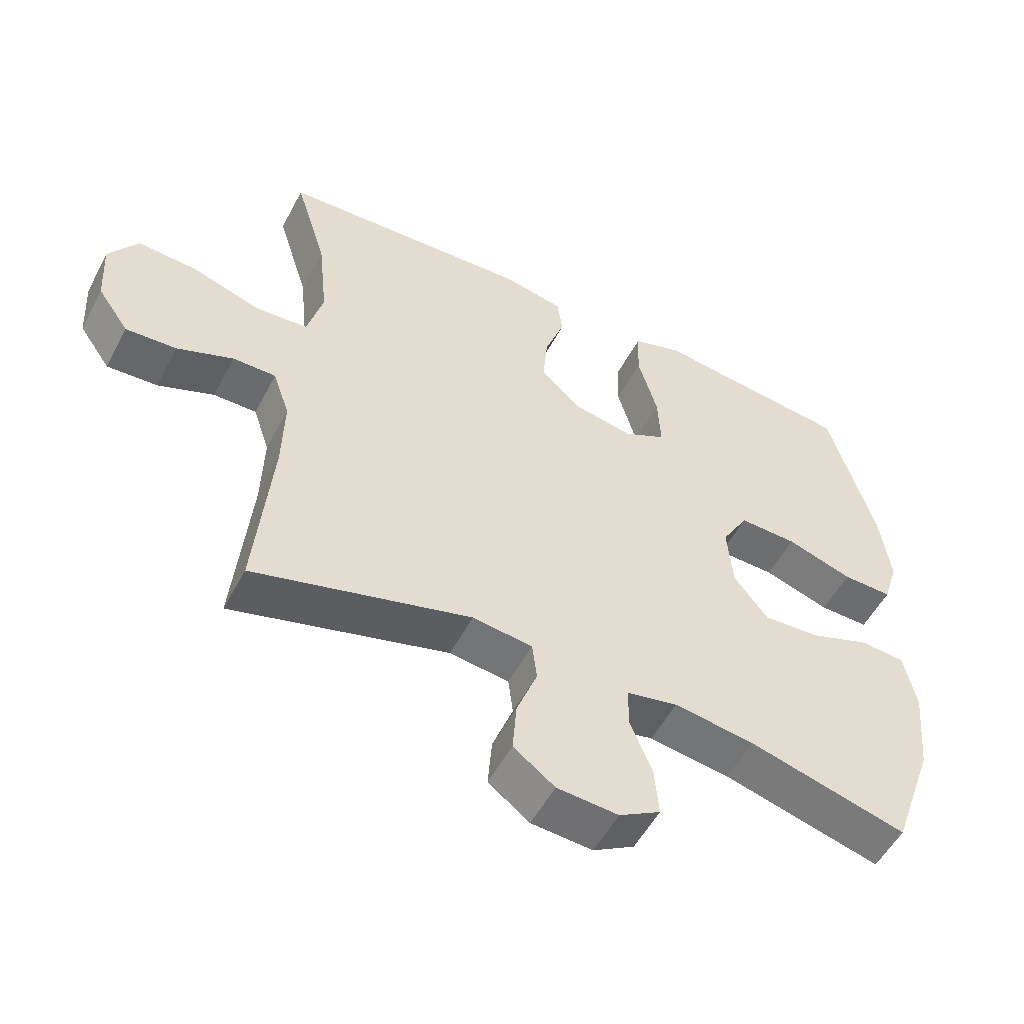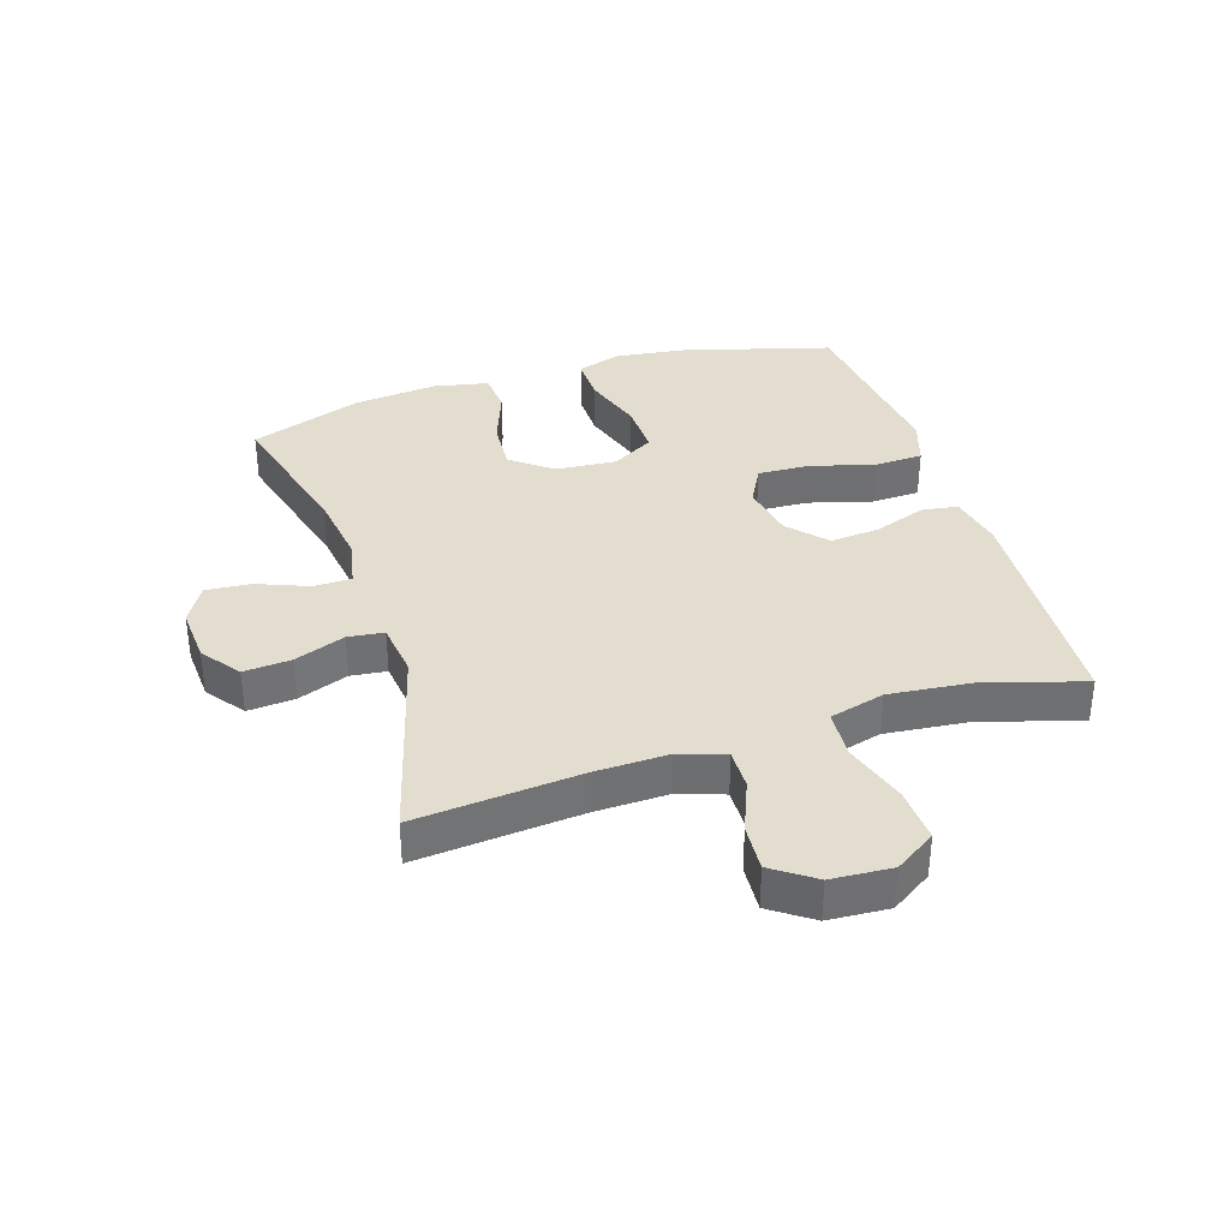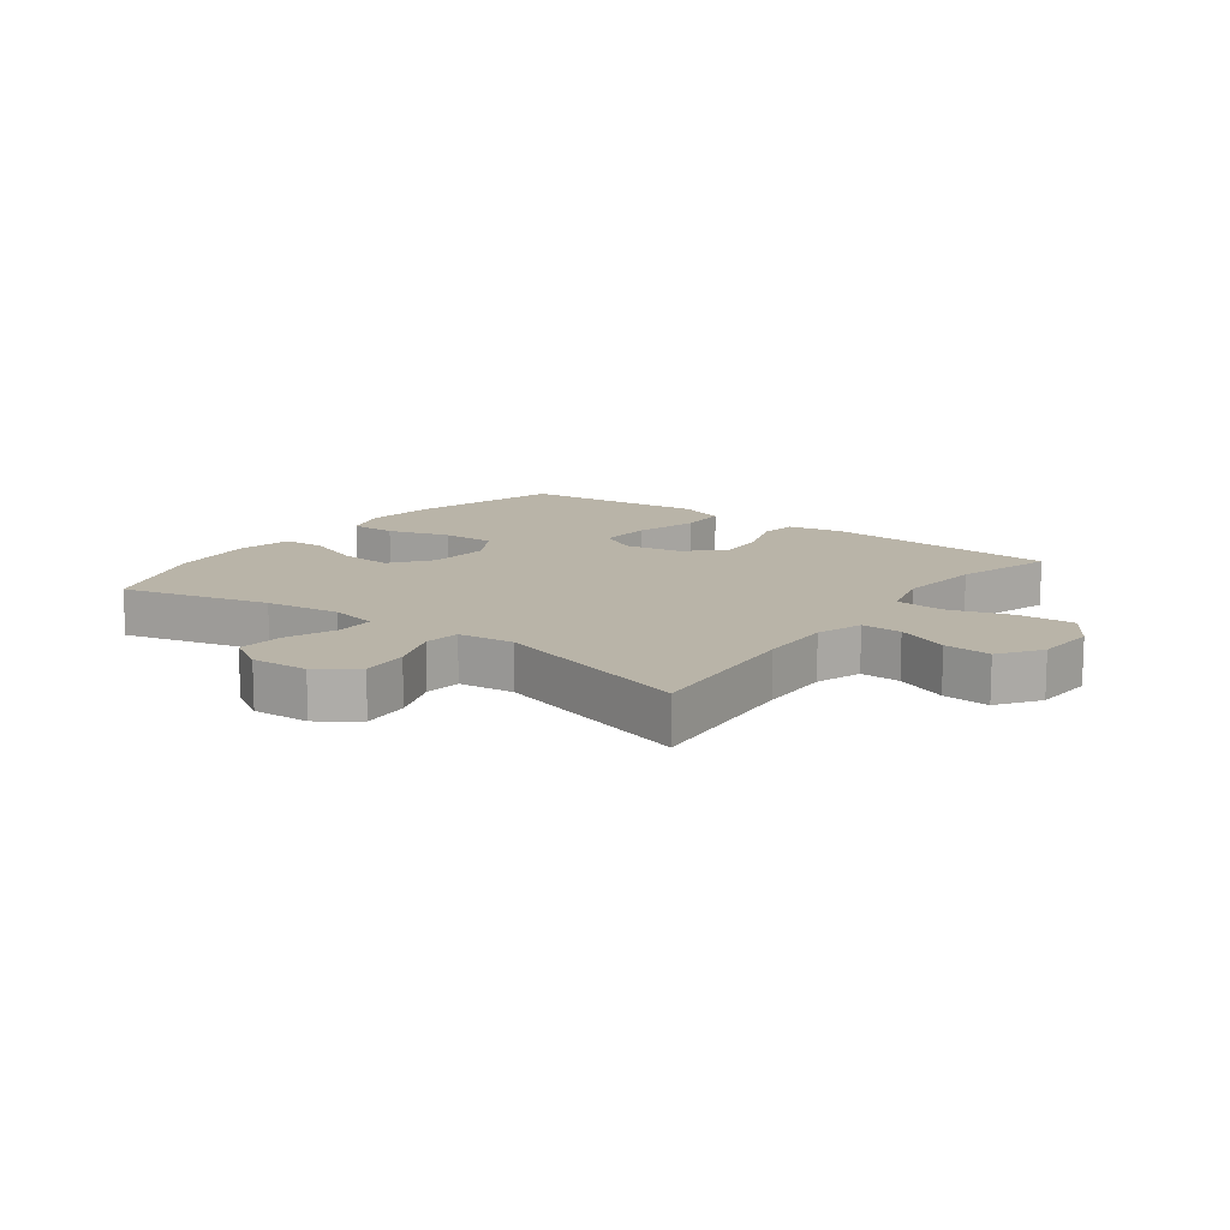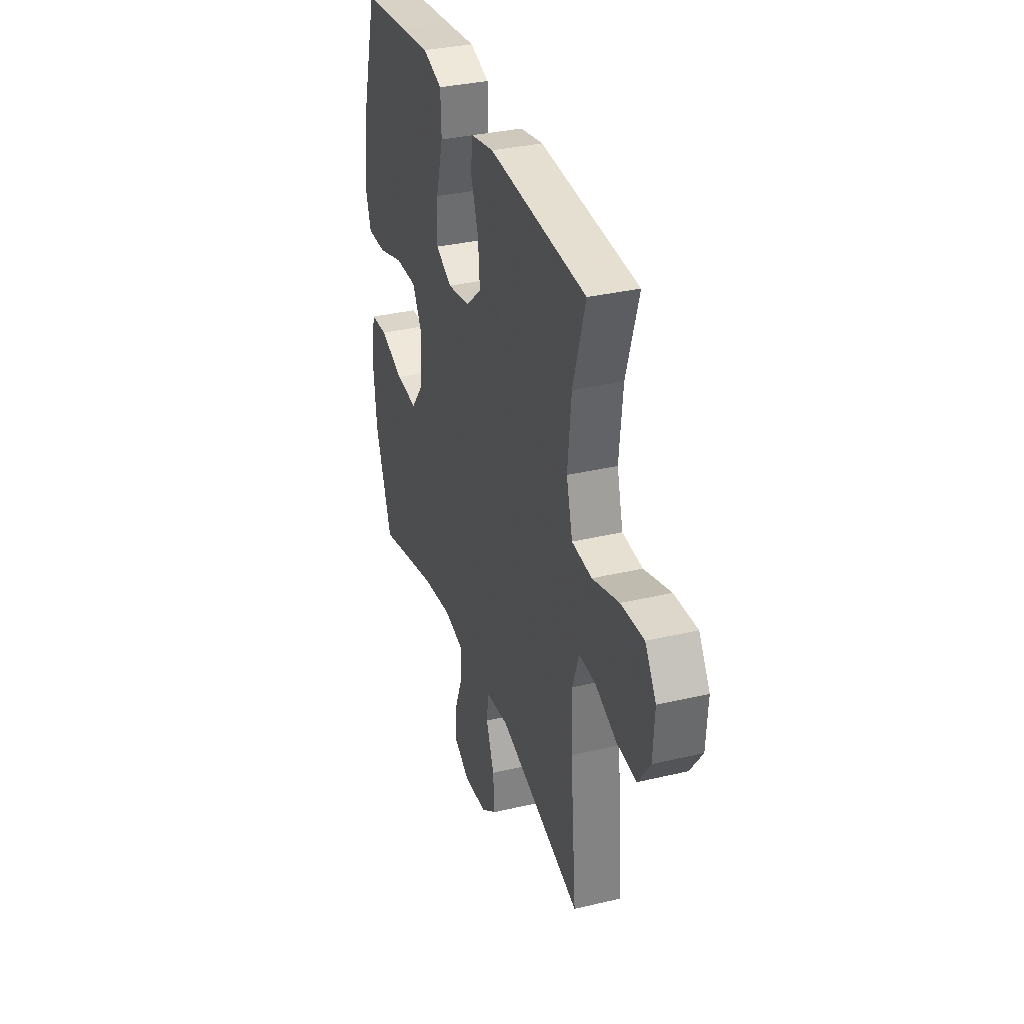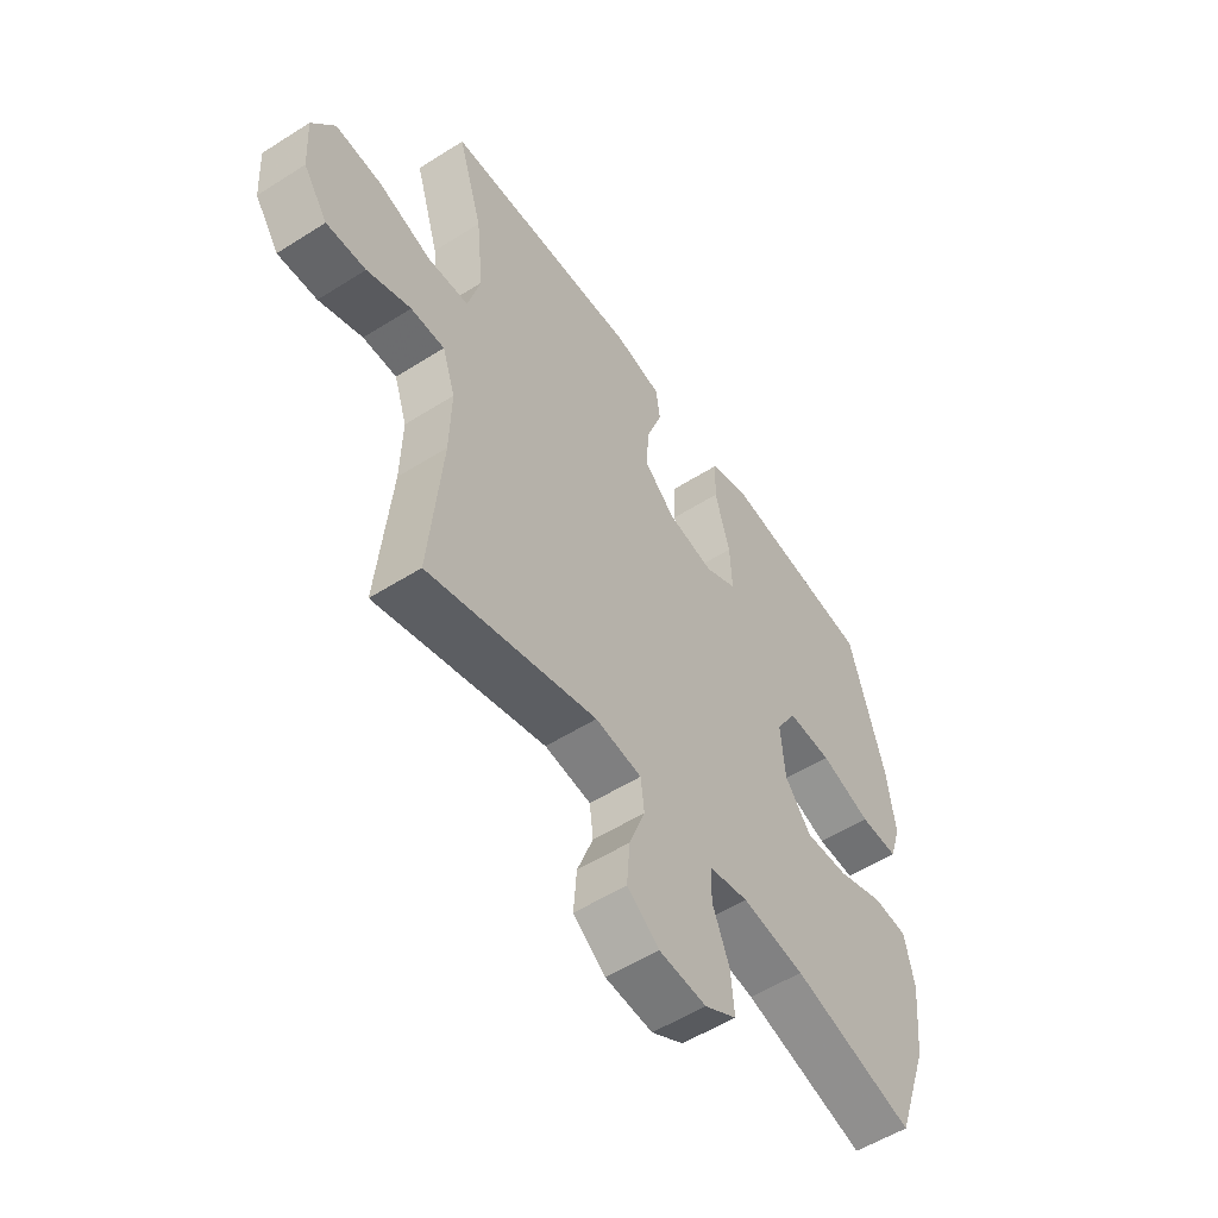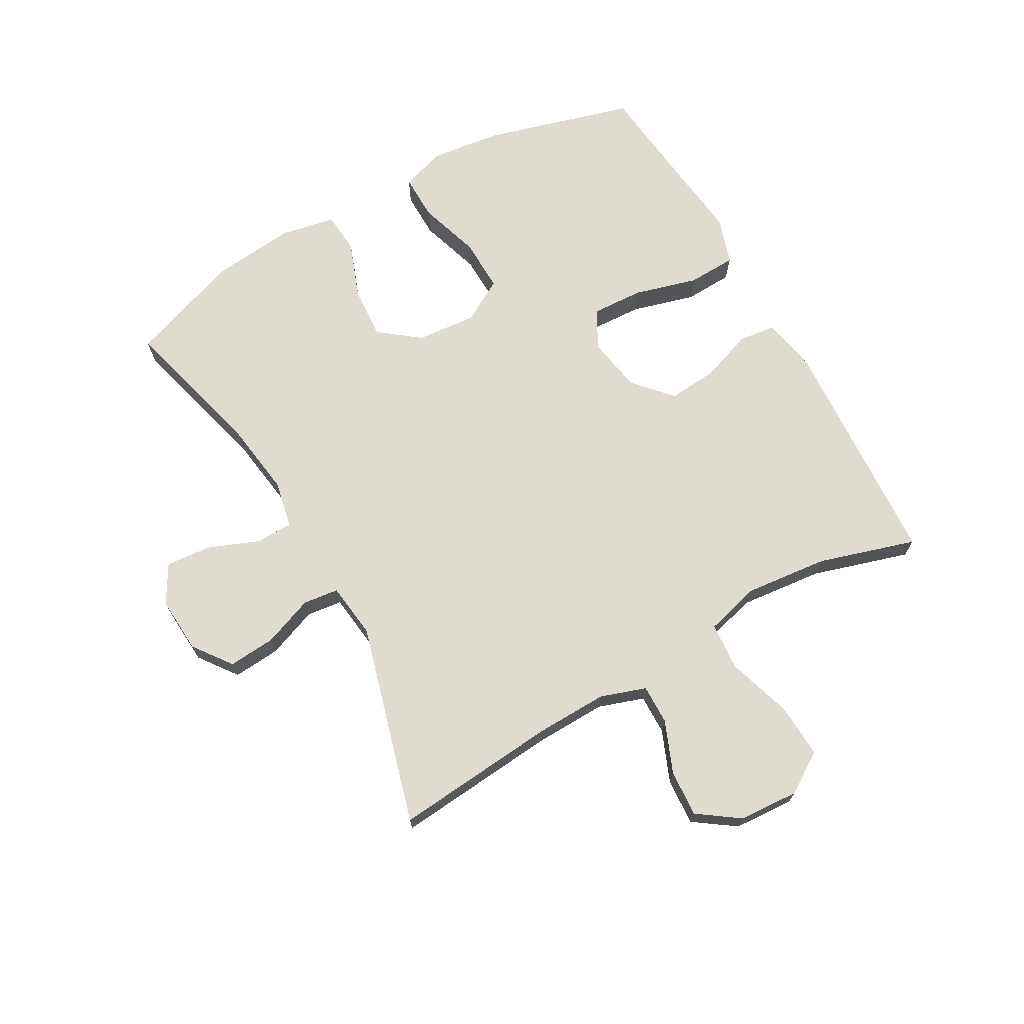
<metadata>
{"format":"obj","ext":"obj","renderer":"f3d","projection":"perspective","resolution":1024,"background":"white","views":[{"elev":-53.7,"azim":-27.5,"up":"+Z"},{"elev":35.6,"azim":-107.7,"up":"+Y"},{"elev":13.1,"azim":-143.2,"up":"+Y"},{"elev":33.9,"azim":-107.8,"up":"+Z"},{"elev":-54.5,"azim":-56.1,"up":"+Z"},{"elev":70.1,"azim":-119.4,"up":"+Y"}]}
</metadata>
<code>
v 0.5 0.07 -0.5
v 0.262 0.07 -0.437
v 0.141 0.07 -0.42
v 0.064 0.07 -0.436
v 0.063 0.07 -0.497
v 0.096 0.07 -0.58
v 0.102 0.07 -0.653
v 0.04 0.07 -0.689
v -0.052 0.07 -0.683
v -0.114 0.07 -0.637
v -0.108 0.07 -0.56
v -0.077 0.07 -0.478
v -0.084 0.07 -0.42
v -0.174 0.07 -0.409
v -0.5 0.07 -0.5
v -0.476 0.07 -0.233
v -0.473 0.07 -0.116
v -0.498 0.07 -0.042
v -0.563 0.07 -0.043
v -0.647 0.07 -0.077
v -0.723 0.07 -0.082
v -0.77 0.07 -0.015
v -0.776 0.07 0.083
v -0.733 0.07 0.149
v -0.644 0.07 0.144
v -0.54 0.07 0.111
v -0.462 0.07 0.117
v -0.438 0.07 0.206
v -0.452 0.07 0.342
v -0.5 0.07 0.5
v -0.119 0.07 0.522
v -0.029 0.07 0.504
v -0.021 0.07 0.445
v -0.051 0.07 0.361
v -0.058 0.07 0.28
v 0.003 0.07 0.225
v 0.093 0.07 0.209
v 0.156 0.07 0.242
v 0.152 0.07 0.327
v 0.123 0.07 0.43
v 0.126 0.07 0.509
v 0.202 0.07 0.534
v 0.32 0.07 0.52
v 0.5 0.07 0.5
v 0.568 0.07 0.26
v 0.583 0.07 0.144
v 0.56 0.07 0.071
v 0.485 0.07 0.072
v 0.385 0.07 0.104
v 0.298 0.07 0.106
v 0.258 0.07 0.037
v 0.266 0.07 -0.061
v 0.317 0.07 -0.127
v 0.402 0.07 -0.121
v 0.494 0.07 -0.087
v 0.561 0.07 -0.092
v 0.579 0.07 -0.181
v 0.565 0.07 -0.317
v 0.5 0 -0.5
v 0.262 0 -0.437
v 0.141 0 -0.42
v 0.064 0 -0.436
v 0.063 0 -0.497
v 0.096 0 -0.58
v 0.102 0 -0.653
v 0.04 0 -0.689
v -0.052 0 -0.683
v -0.114 0 -0.637
v -0.108 0 -0.56
v -0.077 0 -0.478
v -0.084 0 -0.42
v -0.174 0 -0.409
v -0.5 0 -0.5
v -0.476 0 -0.233
v -0.473 0 -0.116
v -0.498 0 -0.042
v -0.563 0 -0.043
v -0.647 0 -0.077
v -0.723 0 -0.082
v -0.77 0 -0.015
v -0.776 0 0.083
v -0.733 0 0.149
v -0.644 0 0.144
v -0.54 0 0.111
v -0.462 0 0.117
v -0.438 0 0.206
v -0.452 0 0.342
v -0.5 0 0.5
v -0.119 0 0.522
v -0.029 0 0.504
v -0.021 0 0.445
v -0.051 0 0.361
v -0.058 0 0.28
v 0.003 0 0.225
v 0.093 0 0.209
v 0.156 0 0.242
v 0.152 0 0.327
v 0.123 0 0.43
v 0.126 0 0.509
v 0.202 0 0.534
v 0.32 0 0.52
v 0.5 0 0.5
v 0.568 0 0.26
v 0.583 0 0.144
v 0.56 0 0.071
v 0.485 0 0.072
v 0.385 0 0.104
v 0.298 0 0.106
v 0.258 0 0.037
v 0.266 0 -0.061
v 0.317 0 -0.127
v 0.402 0 -0.121
v 0.494 0 -0.087
v 0.561 0 -0.092
v 0.579 0 -0.181
v 0.565 0 -0.317
f 58 1 2
f 57 58 2
f 56 57 2
f 55 56 2
f 54 55 2
f 53 54 2 3
f 52 53 3 4
f 51 52 4
f 47 48 49
f 46 47 49
f 45 46 49
f 44 45 49
f 43 44 49
f 43 49 50
f 42 43 50
f 41 42 50
f 40 41 50
f 39 40 50
f 38 39 50 51
f 32 33 34
f 31 32 34
f 30 31 34
f 29 30 34
f 28 29 34 35
f 27 28 35 36
f 24 25 26
f 23 24 26
f 22 23 26
f 21 22 26
f 20 21 26
f 19 20 26
f 18 19 26 27
f 27 36 37
f 18 27 37
f 17 18 37
f 14 15 16
f 38 51 4
f 37 38 4
f 17 37 4
f 16 17 4
f 14 16 4
f 13 14 4
f 10 11 12
f 9 10 12
f 8 9 12
f 7 8 12
f 6 7 12
f 5 6 12
f 4 5 12 13
f 60 59 116
f 60 116 115
f 60 115 114
f 60 114 113
f 60 113 112
f 61 60 112 111
f 62 61 111 110
f 62 110 109
f 107 106 105
f 107 105 104
f 107 104 103
f 107 103 102
f 107 102 101
f 108 107 101
f 108 101 100
f 108 100 99
f 108 99 98
f 108 98 97
f 109 108 97 96
f 92 91 90
f 92 90 89
f 92 89 88
f 92 88 87
f 93 92 87 86
f 94 93 86 85
f 84 83 82
f 84 82 81
f 84 81 80
f 84 80 79
f 84 79 78
f 84 78 77
f 85 84 77 76
f 95 94 85
f 95 85 76
f 95 76 75
f 74 73 72
f 62 109 96
f 62 96 95
f 62 95 75
f 62 75 74
f 62 74 72
f 62 72 71
f 70 69 68
f 70 68 67
f 70 67 66
f 70 66 65
f 70 65 64
f 70 64 63
f 71 70 63 62
f 1 59 60 2
f 2 60 61 3
f 3 61 62 4
f 4 62 63 5
f 5 63 64 6
f 6 64 65 7
f 7 65 66 8
f 8 66 67 9
f 9 67 68 10
f 10 68 69 11
f 11 69 70 12
f 12 70 71 13
f 13 71 72 14
f 14 72 73 15
f 15 73 74 16
f 16 74 75 17
f 17 75 76 18
f 18 76 77 19
f 19 77 78 20
f 20 78 79 21
f 21 79 80 22
f 22 80 81 23
f 23 81 82 24
f 24 82 83 25
f 25 83 84 26
f 26 84 85 27
f 27 85 86 28
f 28 86 87 29
f 29 87 88 30
f 30 88 89 31
f 31 89 90 32
f 32 90 91 33
f 33 91 92 34
f 34 92 93 35
f 35 93 94 36
f 36 94 95 37
f 37 95 96 38
f 38 96 97 39
f 39 97 98 40
f 40 98 99 41
f 41 99 100 42
f 42 100 101 43
f 43 101 102 44
f 44 102 103 45
f 45 103 104 46
f 46 104 105 47
f 47 105 106 48
f 48 106 107 49
f 49 107 108 50
f 50 108 109 51
f 51 109 110 52
f 52 110 111 53
f 53 111 112 54
f 54 112 113 55
f 55 113 114 56
f 56 114 115 57
f 57 115 116 58
f 58 116 59 1

</code>
